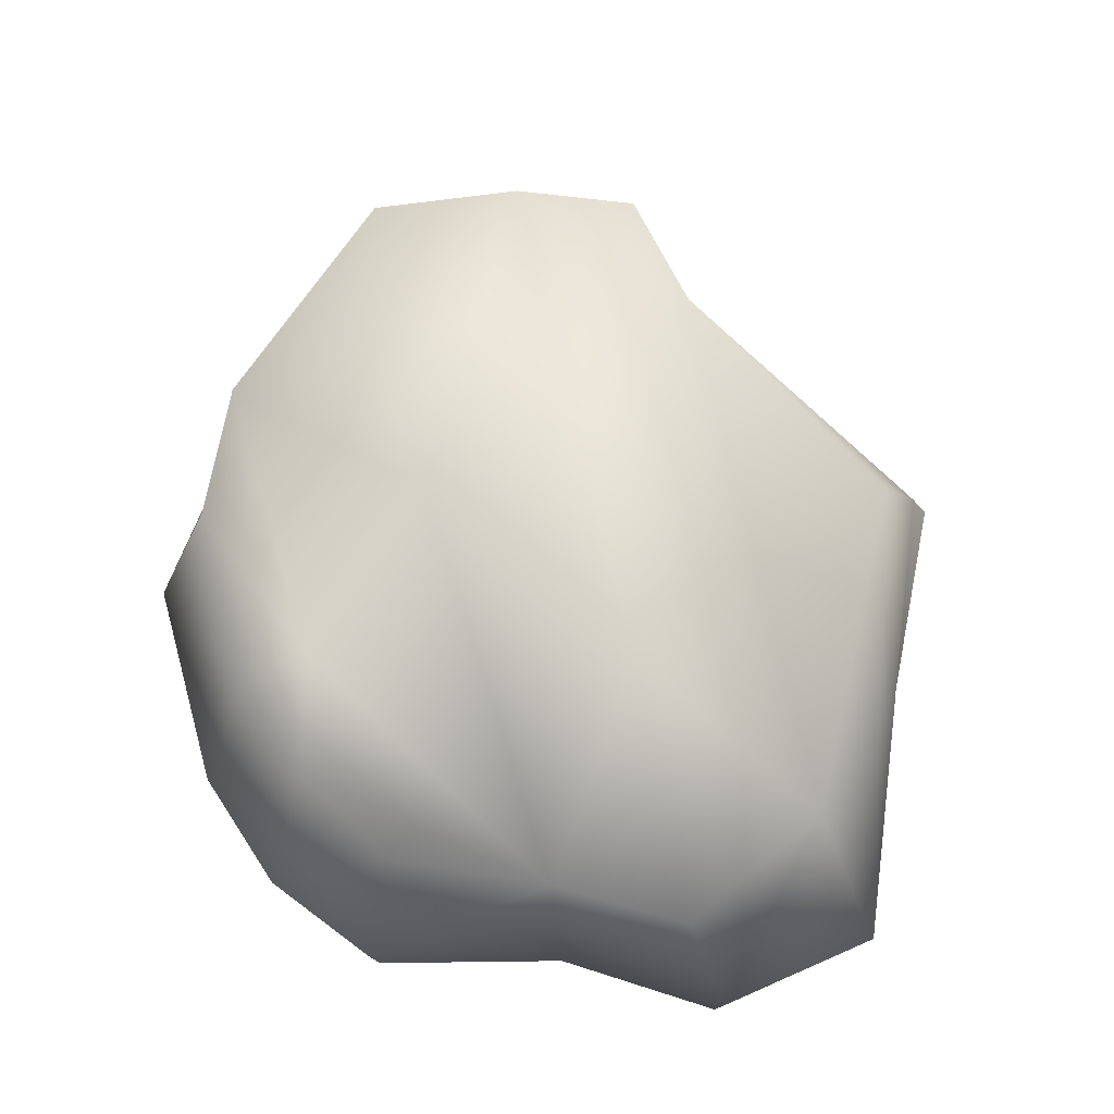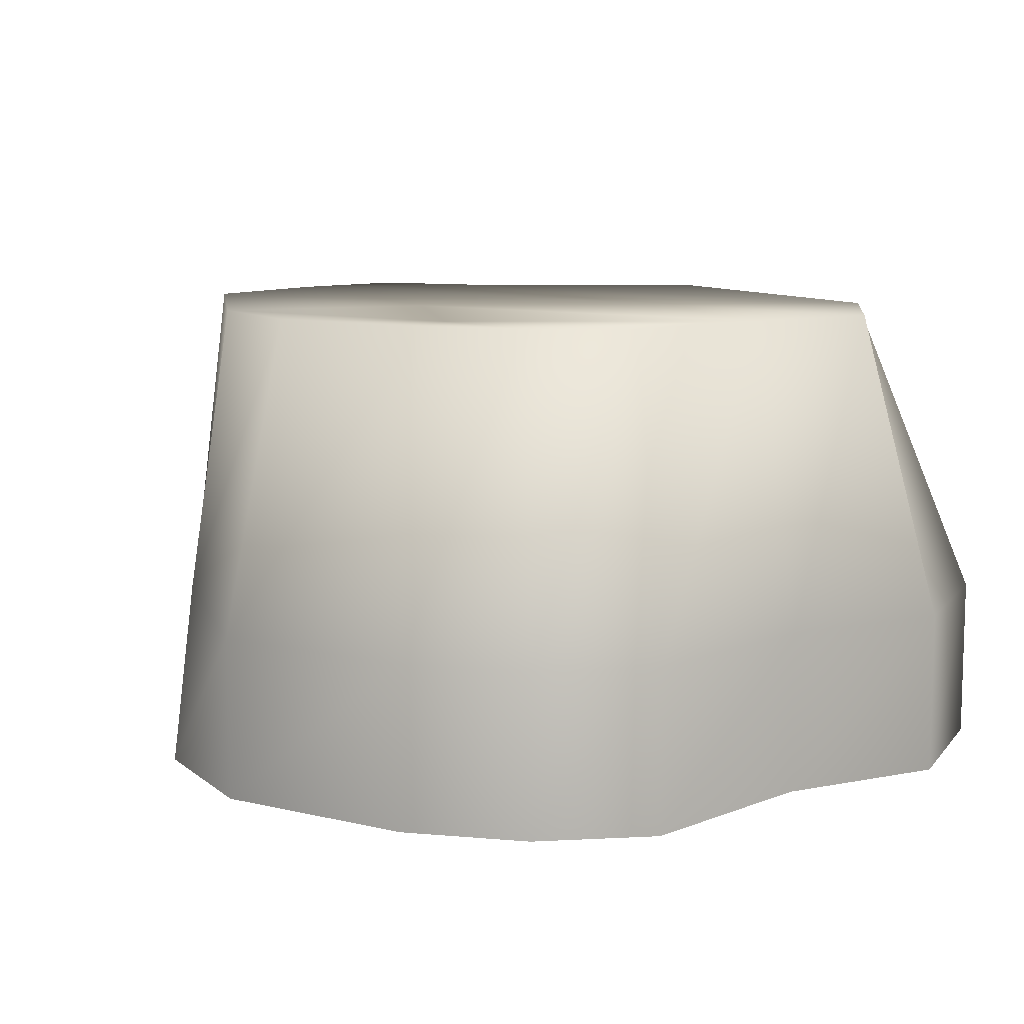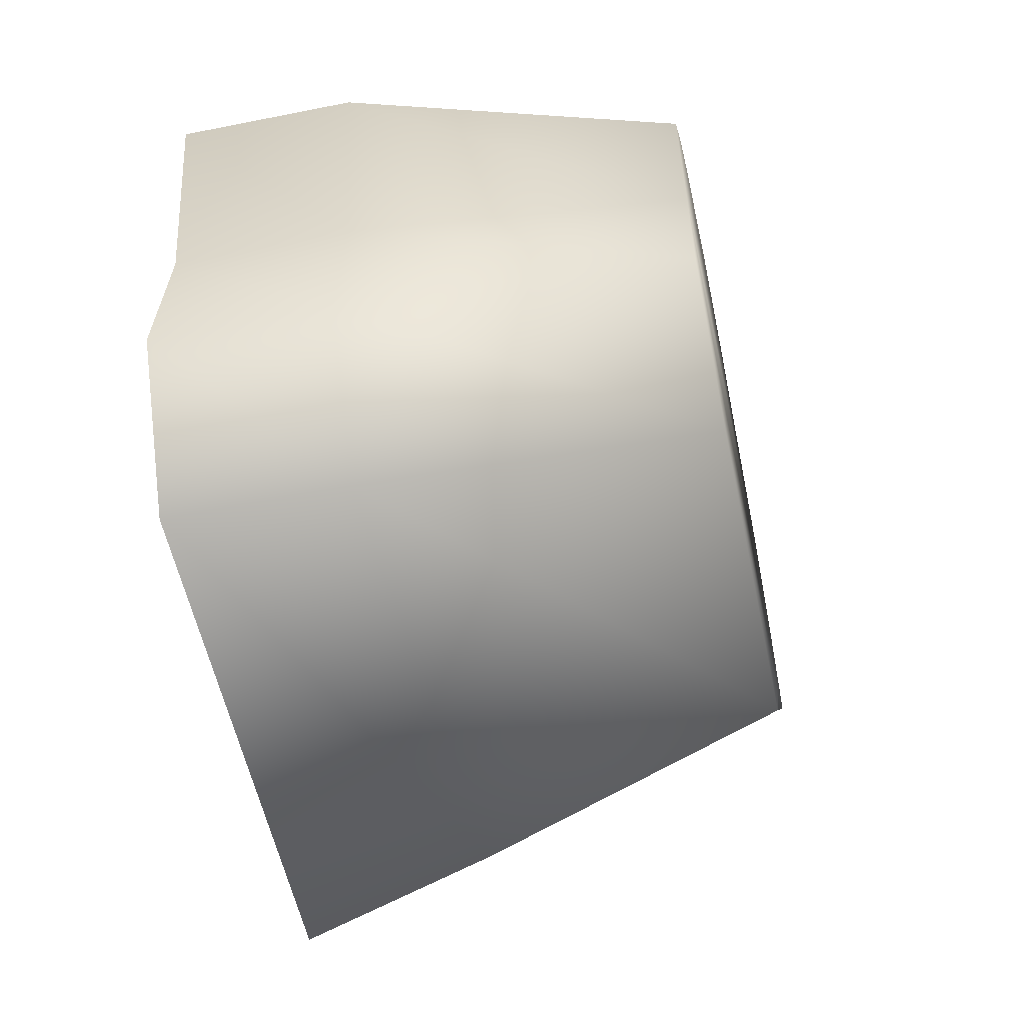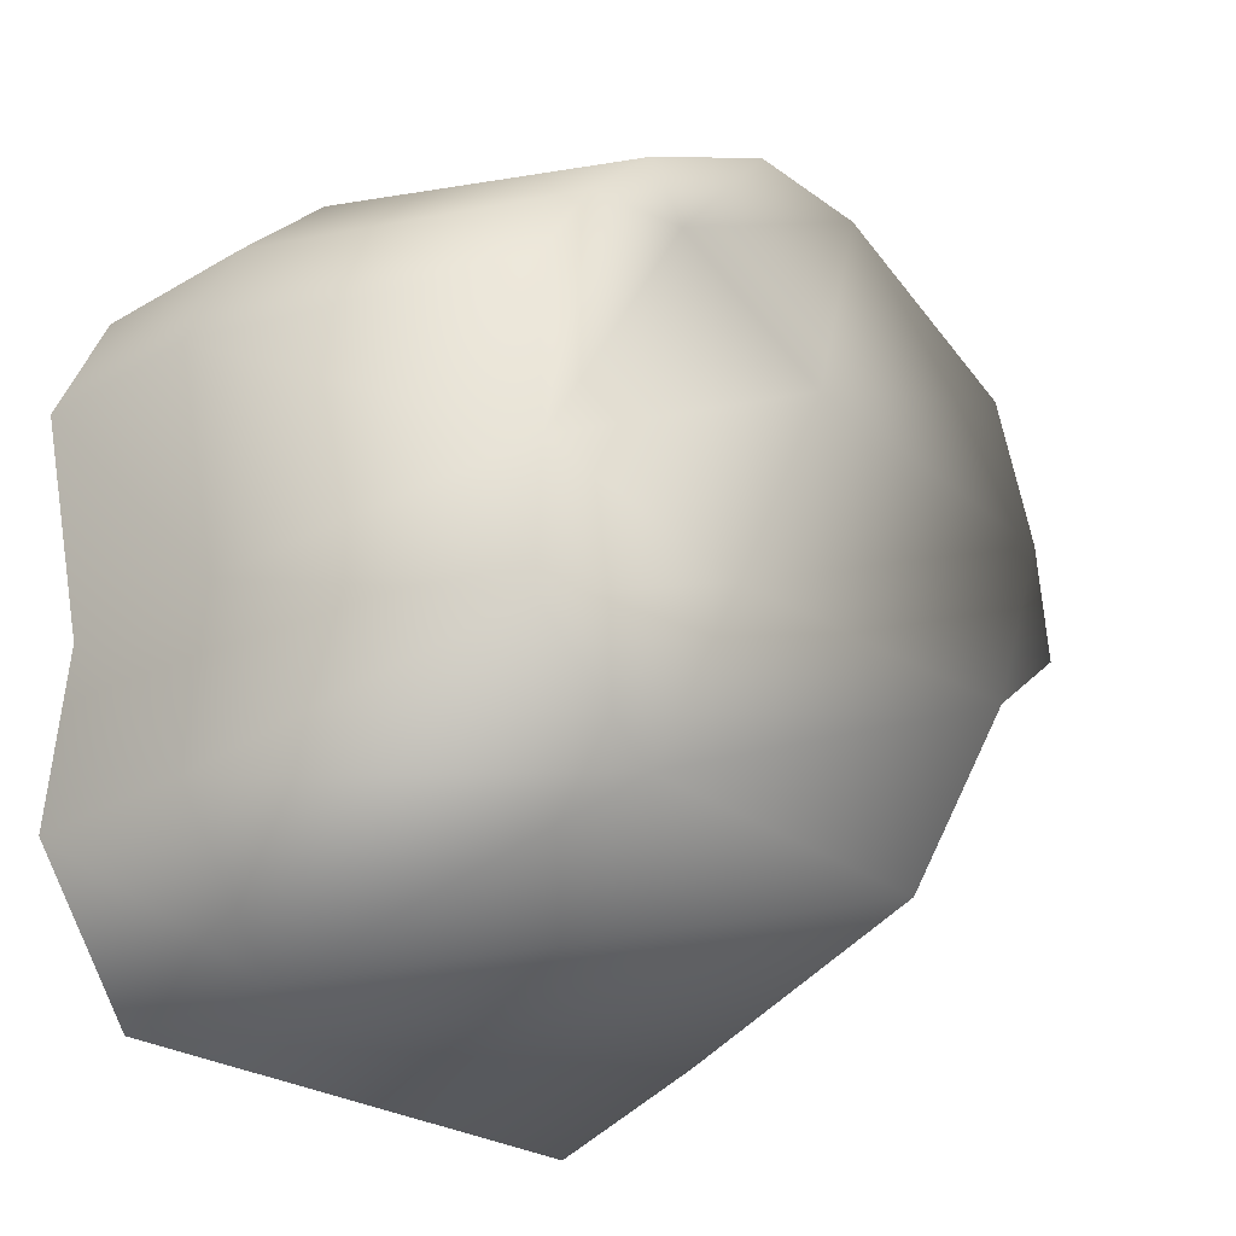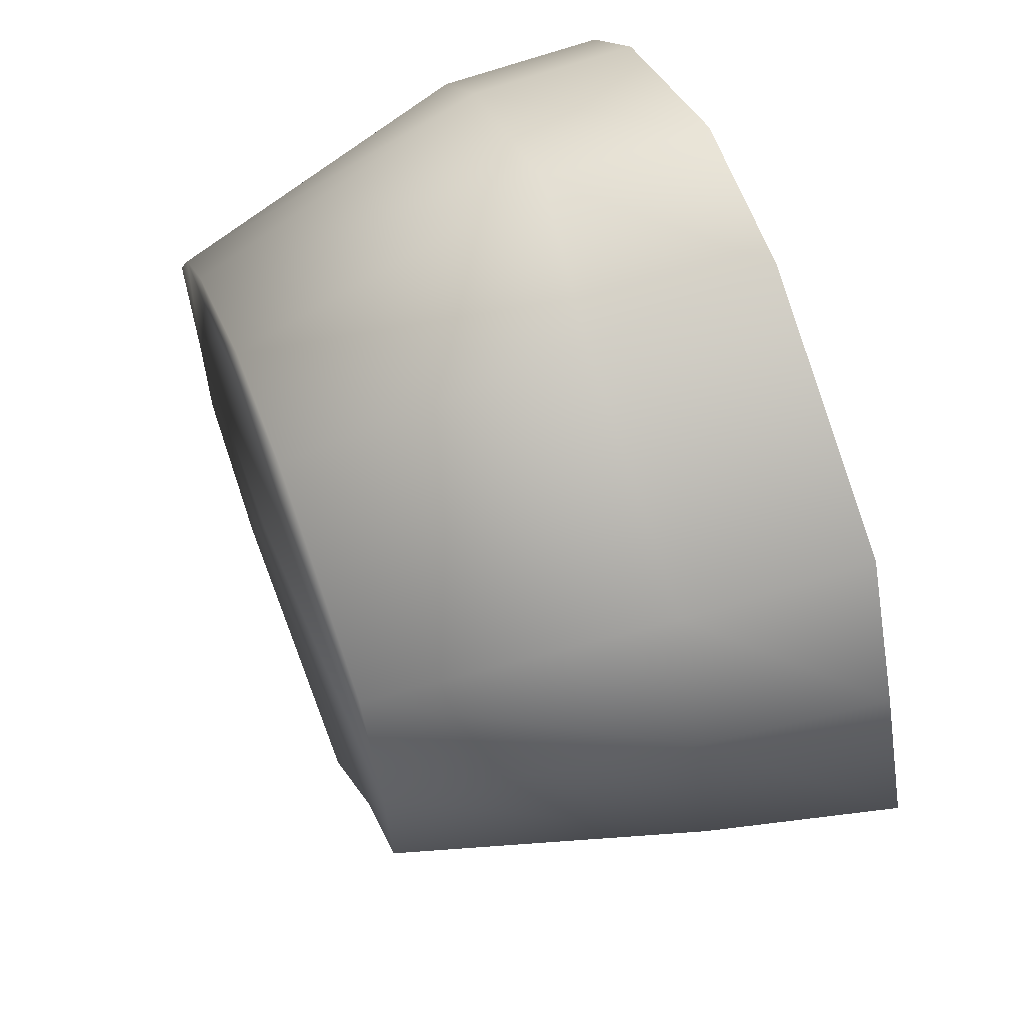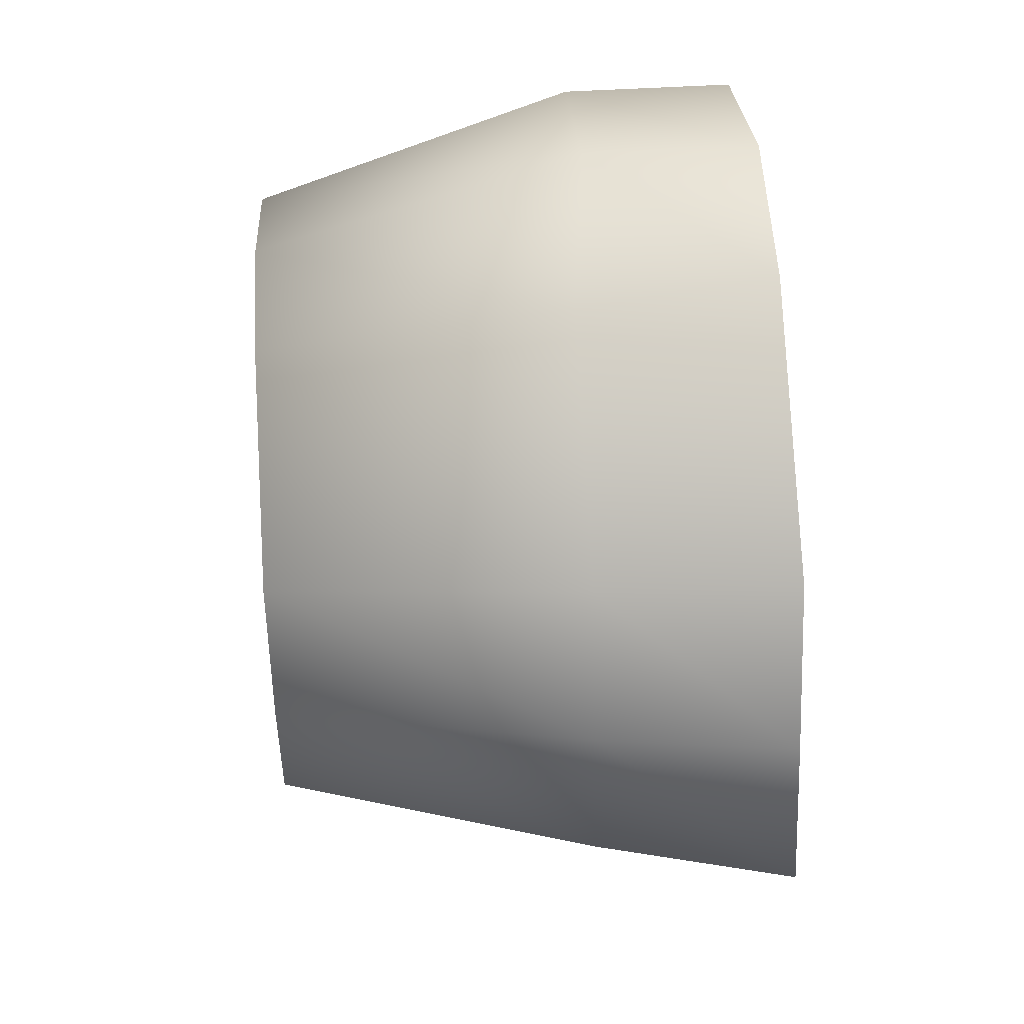
<metadata>
{"format":"obj","ext":"obj","renderer":"f3d","projection":"perspective","resolution":1024,"background":"white","views":[{"elev":77.8,"azim":102.6,"up":"+Y"},{"elev":10.1,"azim":58.5,"up":"+Y"},{"elev":-57.3,"azim":101.8,"up":"+Z"},{"elev":-27.8,"azim":131.7,"up":"+Z"},{"elev":62.2,"azim":-110.7,"up":"+Z"},{"elev":53.6,"azim":-93.6,"up":"+Z"}]}
</metadata>
<code>
o Rock2
v -10.87 9.111 5.023
v -6.713 9.111 6.815
v -5.59 9.111 2.761
v -11.82 9.111 2.402
v -4.193 9.111 6.784
v -2.061 9.111 4.212
v -1.316 9.111 5.21
v 0.1697 9.111 3.744
v -3.328 9.111 -1.788
v -10.38 9.111 -1.306
v 1.141 9.111 -1.167
v 1.332 9.111 1.892
v -1.202 9.111 -5.743
v -7.512 9.111 -5.736
v 1.269 9.111 -3.824
v -12.06 9.111 0.1399
v -13.45 -0.5017 2.799
v -11.86 -0.5017 5.75
v -11.59 3.212 5.498
v -12.95 3.212 2.663
v -6.78 -0.5017 8.259
v -6.858 3.212 7.72
v -3.59 -0.5017 8.403
v -3.59 2.838 8.403
v 0.0903 -0.5017 6.489
v 0.0903 2.838 6.489
v 1.888 -0.5017 4.638
v 1.888 2.838 4.638
v 2.917 -0.5017 2.329
v 2.917 2.838 2.329
v 1.99 -0.5017 -1.589
v 1.99 2.838 -1.589
v 2.289 -0.5017 -5.096
v 2.289 2.838 -5.096
v 0.2878 -0.5017 -7.836
v 0.2878 2.838 -7.836
v -9.778 -0.5017 -7.523
v -9.015 3.212 -6.843
v -12.76 -0.5017 -1.704
v -11.97 3.212 -1.549
v -14.69 -0.5017 0.1801
v -13.8 3.212 0.1704
f 10 16 4
f 17 18 19 20
f 18 21 22 19
f 21 23 24 22
f 23 25 26 24
f 25 27 28 26
f 27 29 30 28
f 29 31 32 30
f 31 33 34 32
f 33 35 36 34
f 35 37 38 36
f 37 39 40 38
f 39 41 42 40
f 41 17 20 42
f 20 19 1 4
f 19 22 2 1
f 22 24 5 2
f 24 26 7 5
f 26 28 8 7
f 28 30 12 8
f 30 32 11 12
f 32 34 15 11
f 34 36 13 15
f 36 38 14 13
f 38 40 10 14
f 40 42 16 10
f 42 20 4 16
f 1 2 3 4
f 2 5 6 3
f 7 8 6 5
f 4 3 9 10
f 3 6 11 9
f 8 12 11 6
f 10 9 13 14
f 9 11 15 13

</code>
